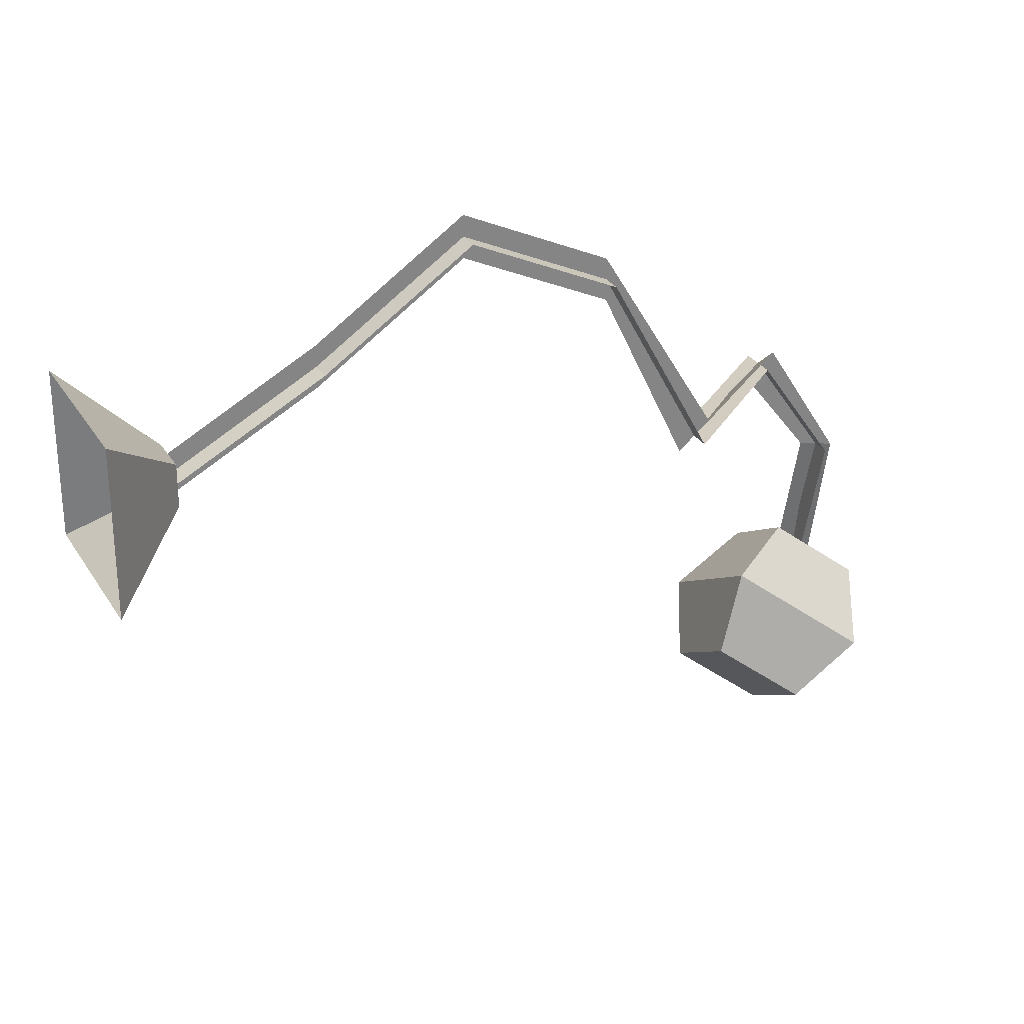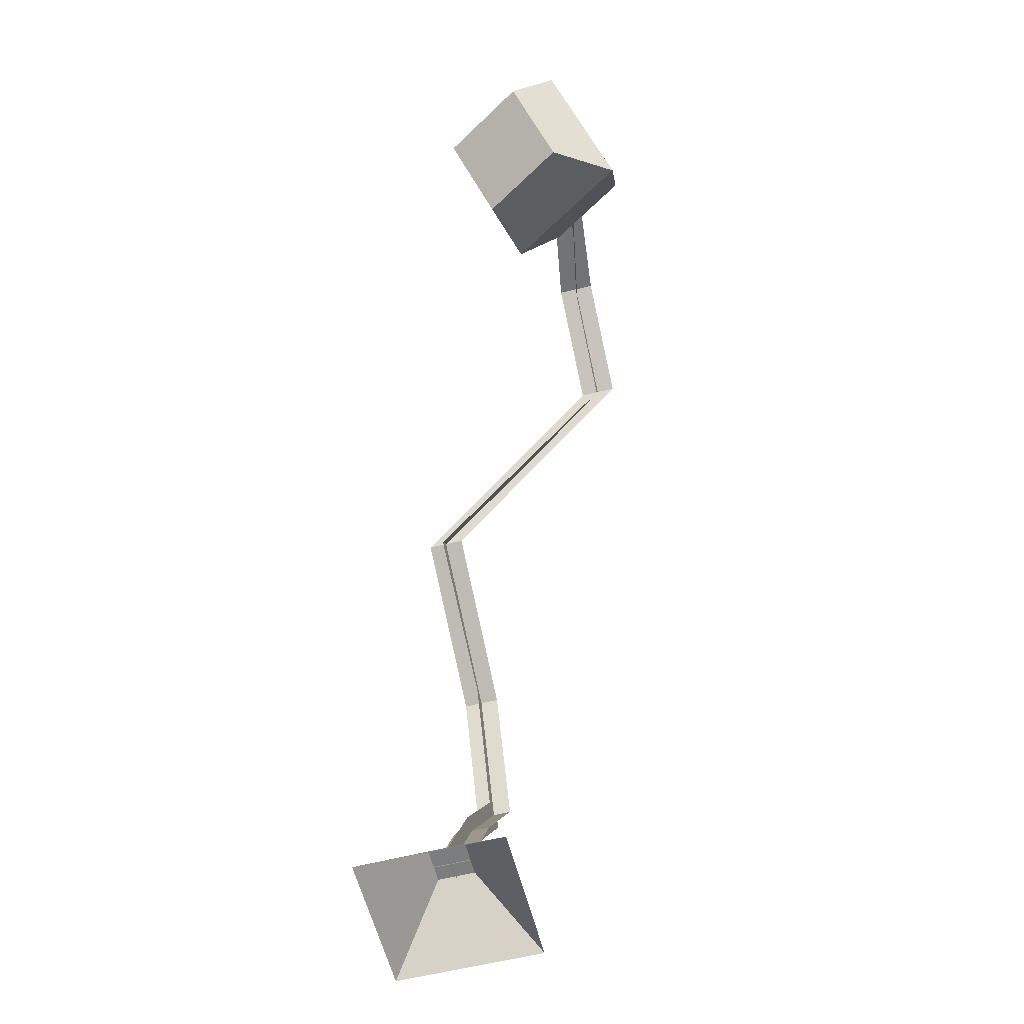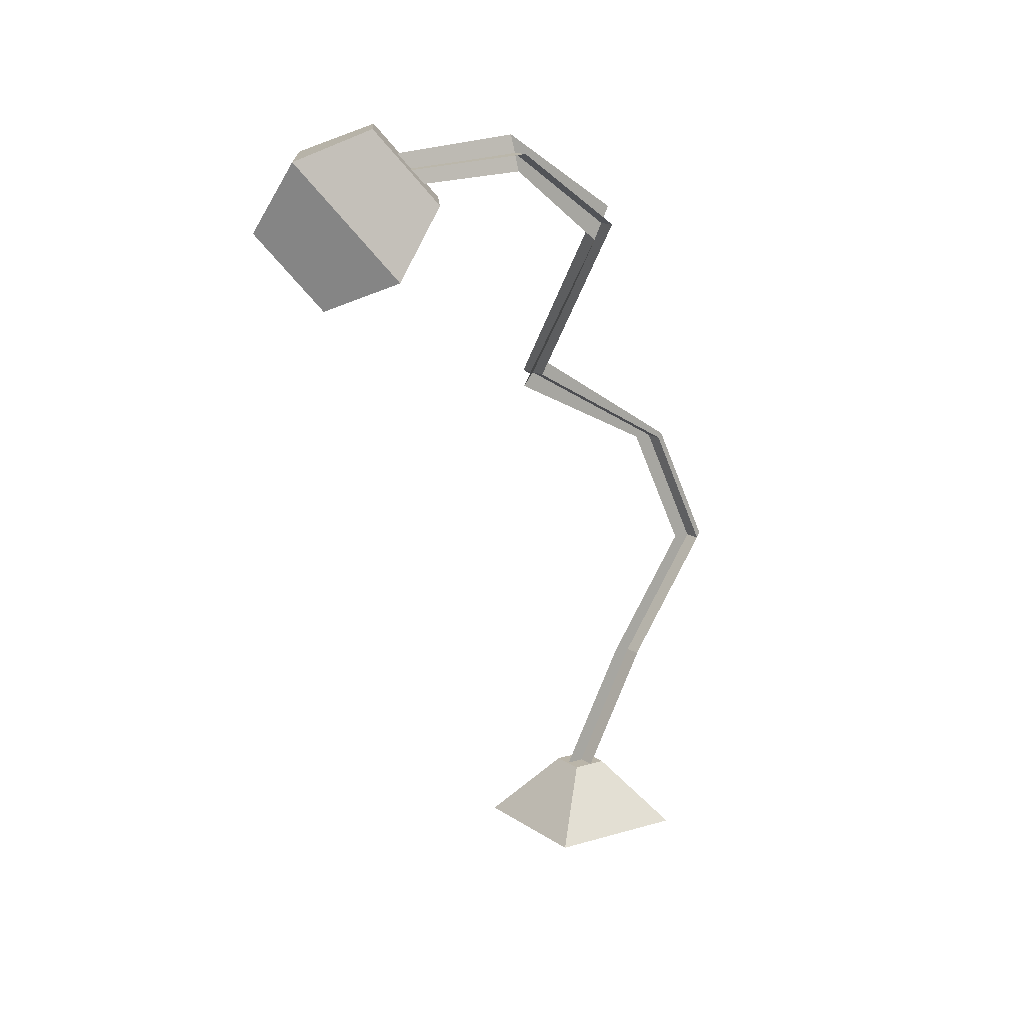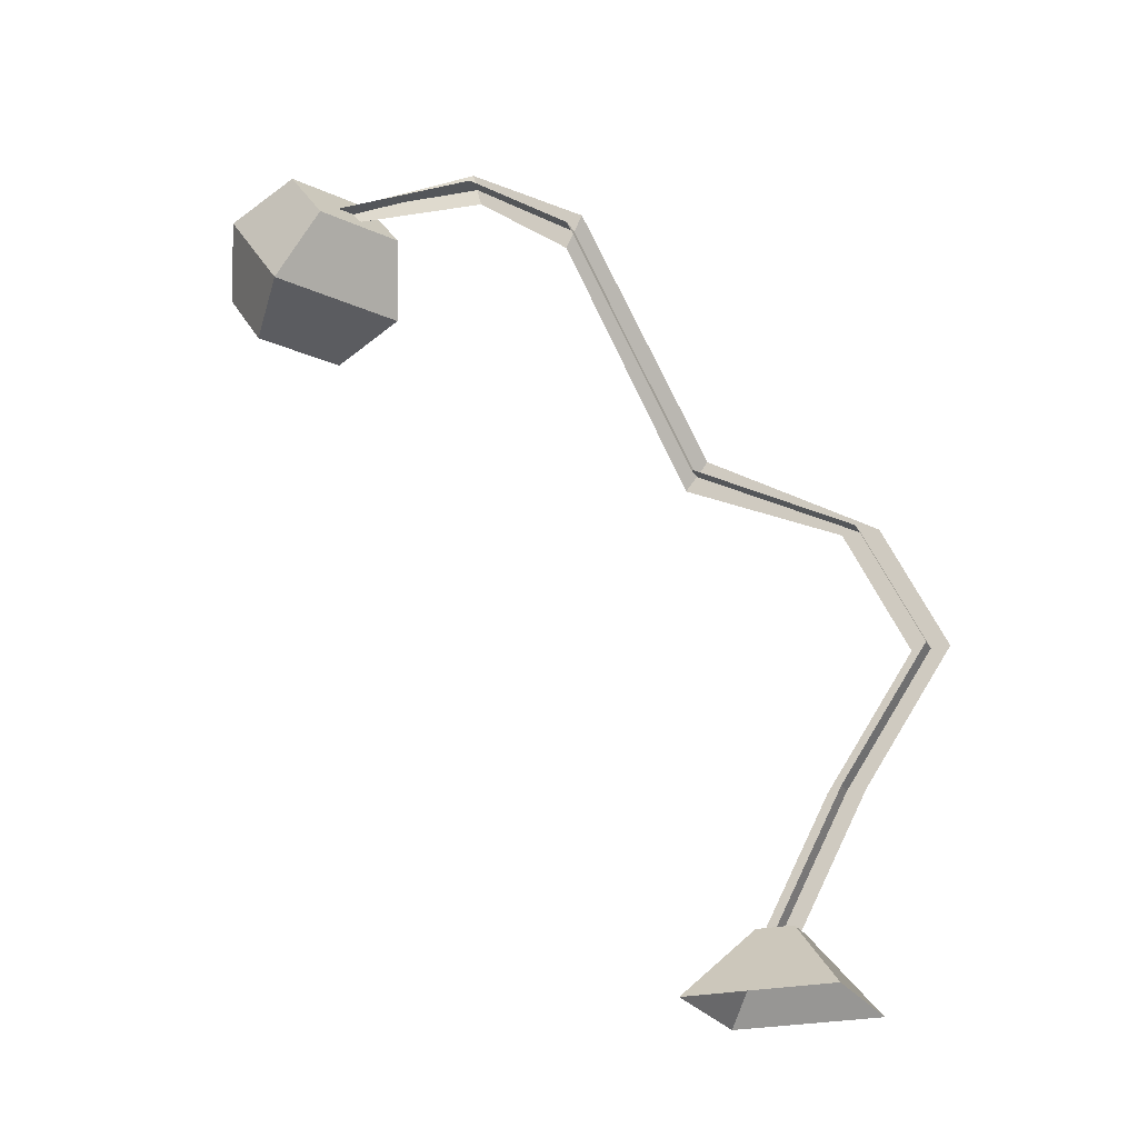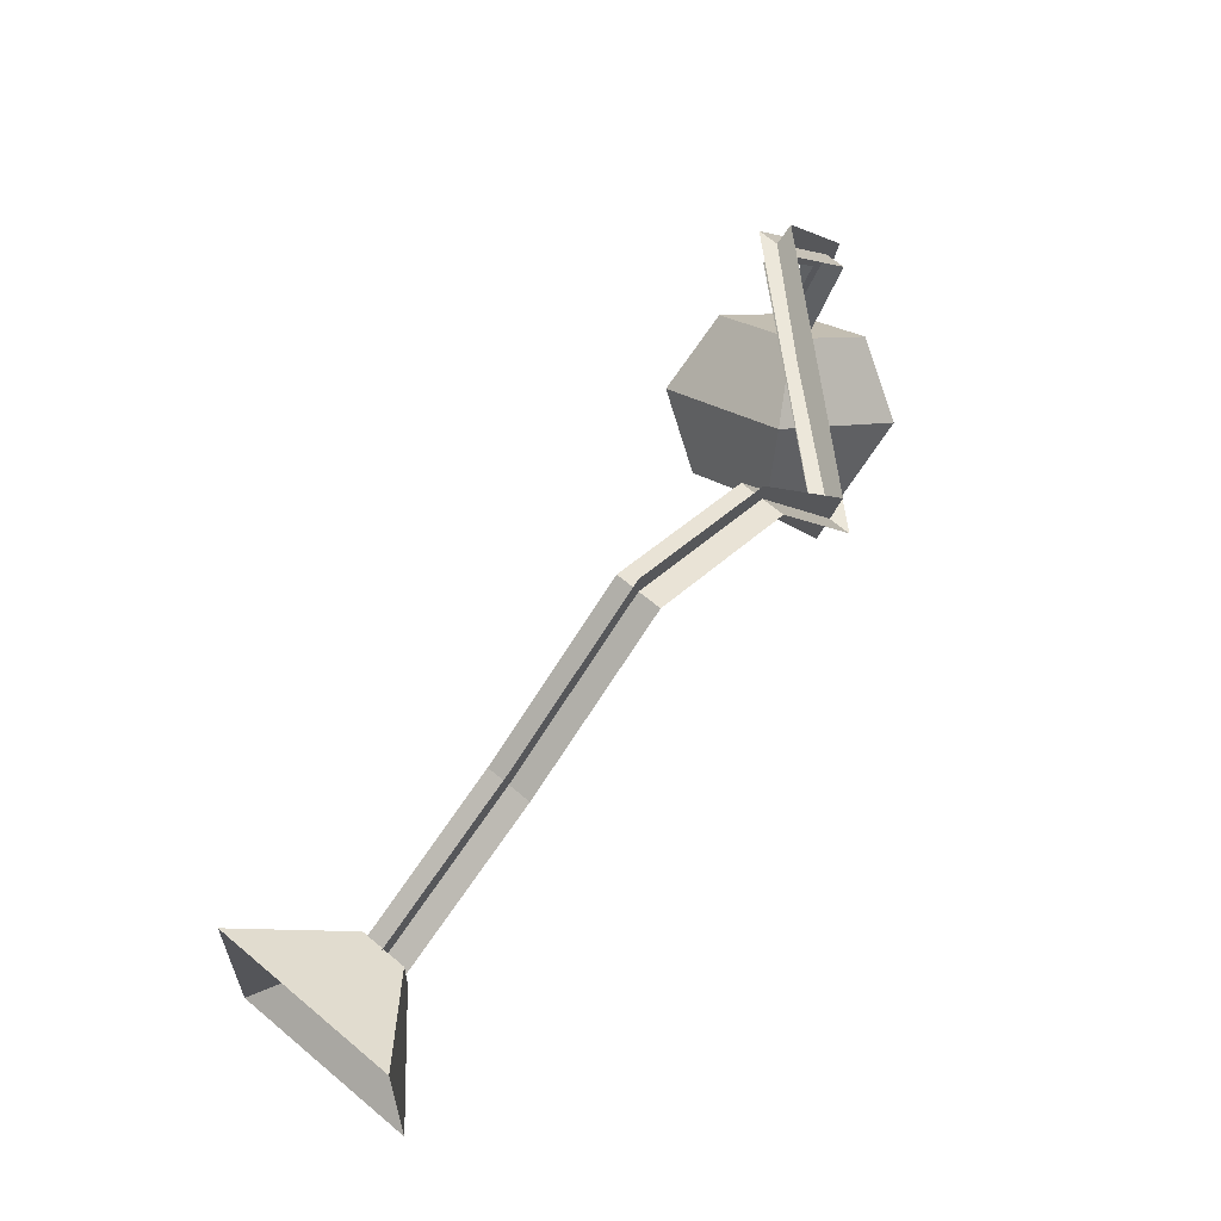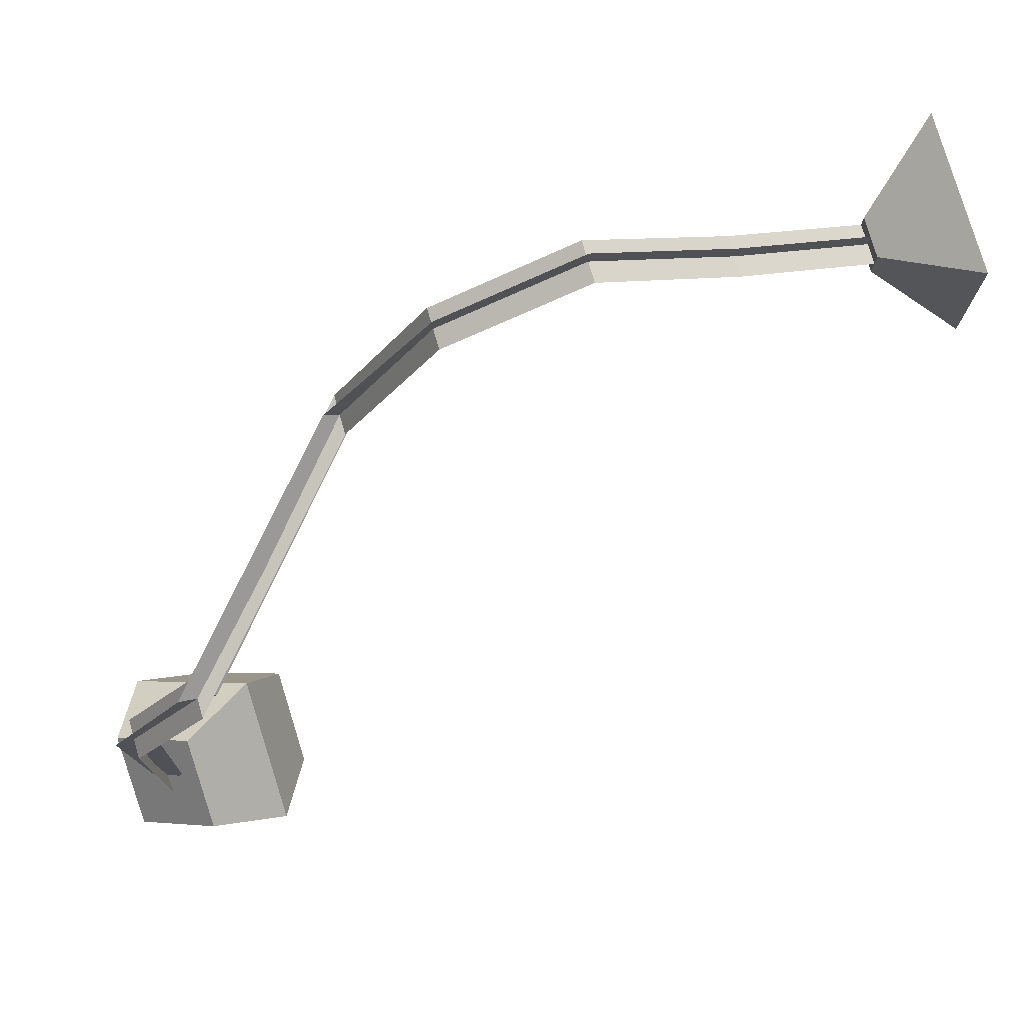
<metadata>
{"format":"obj","ext":"obj","renderer":"f3d","projection":"perspective","resolution":1024,"background":"white","views":[{"elev":28.9,"azim":64.3,"up":"+Z"},{"elev":-59.0,"azim":-165.7,"up":"+Y"},{"elev":13.7,"azim":-123.8,"up":"+Y"},{"elev":-23.6,"azim":-67.8,"up":"+Y"},{"elev":65.0,"azim":40.7,"up":"+Z"},{"elev":76.3,"azim":-106.1,"up":"+Z"}]}
</metadata>
<code>
o Ростущий_глаз.002
v -0.0625 0.6614 0.2317
v -0.6716 2.415 -0.4433
v -0.0625 0.2239 0
v 0.0625 0.2239 0
v -0.0625 1.099 0.5288
v 0 1.89 -0.1976
v 0 1.794 -0.2769
v 0.0625 0.6614 0.2317
v -0.6716 2.527 -0.3881
v 0.0625 1.536 0.3223
v 0 1.536 0.2598
v 0.0625 1.099 0.5288
v 0 1.099 0.5913
v 0 1.536 0.3848
v -0.0625 1.536 0.3223
v 0 0.6614 0.2942
v 0 1.099 0.4663
v -0.6091 2.471 -0.4157
v -0.0625 1.842 -0.2373
v 0.0625 1.842 -0.2373
v 0 0.2239 0.0625
v 0 0.2239 -0.0625
v -0.7341 2.471 -0.4157
v 0 0.6614 0.1692
v -0.7932 2.687 -1.285
v -0.6856 2.687 -1.221
v -0.7341 2.72 -0.7705
v -0.6091 2.72 -0.7705
v -0.7603 2.64 -1.218
v -0.7185 2.734 -1.289
v -0.6716 2.659 -0.7554
v -0.6716 2.78 -0.7857
v -0.25 0 0.25
v 0.25 0 0.25
v -0.25 0 -0.25
v 0.25 0 -0.25
v -0.0625 0.2344 -0.0625
v -0.0625 0.2344 0.0625
v 0.0625 0.2344 0.0625
v 0.0625 0.2344 -0.0625
v -0.8324 2.823 -1.4
v -0.6484 2.508 -1.723
v -0.936 2.59 -1.225
v -0.756 2.265 -1.541
v -0.5659 2.823 -1.242
v -0.3713 2.508 -1.559
v -0.6695 2.59 -1.067
v -0.479 2.265 -1.377
v -0.7854 2.73 -1.654
v -0.9484 2.363 -1.378
v -0.5292 2.363 -1.13
v -0.3662 2.73 -1.405
v -0.5949 2.363 -1.169
v -0.883 2.363 -1.34
v -0.4272 2.73 -1.442
v -0.6987 2.73 -1.602
v -0.8179 2.657 -1.599
v -0.9245 2.417 -1.419
v -0.3933 2.669 -1.36
v -0.5051 2.417 -1.171
f 1 8 4 3
f 5 12 8 1
f 15 10 12 5
f 19 20 10 15
f 23 18 20 19
f 27 28 18 23
f 25 26 28 27
f 24 16 21 22
f 17 13 16 24
f 11 14 13 17
f 7 6 14 11
f 2 9 6 7
f 31 32 9 2
f 29 30 32 31
f 38 39 40 37
f 38 37 35 33
f 39 38 33 34
f 40 39 34 36
f 37 40 36 35
f 49 42 57
f 50 44 54
f 51 48 60
f 52 46 55
f 43 47 45 41
f 48 44 42 46
f 45 52 55 56 49 41
f 47 51 60 59 52 45
f 43 50 54 53 51 47
f 41 49 57 58 50 43
f 53 48 51
f 54 44 48 53
f 55 46 42 56
f 56 42 49
f 57 42 58
f 58 44 50
f 44 58 42
f 59 46 52
f 60 48 46 59

</code>
